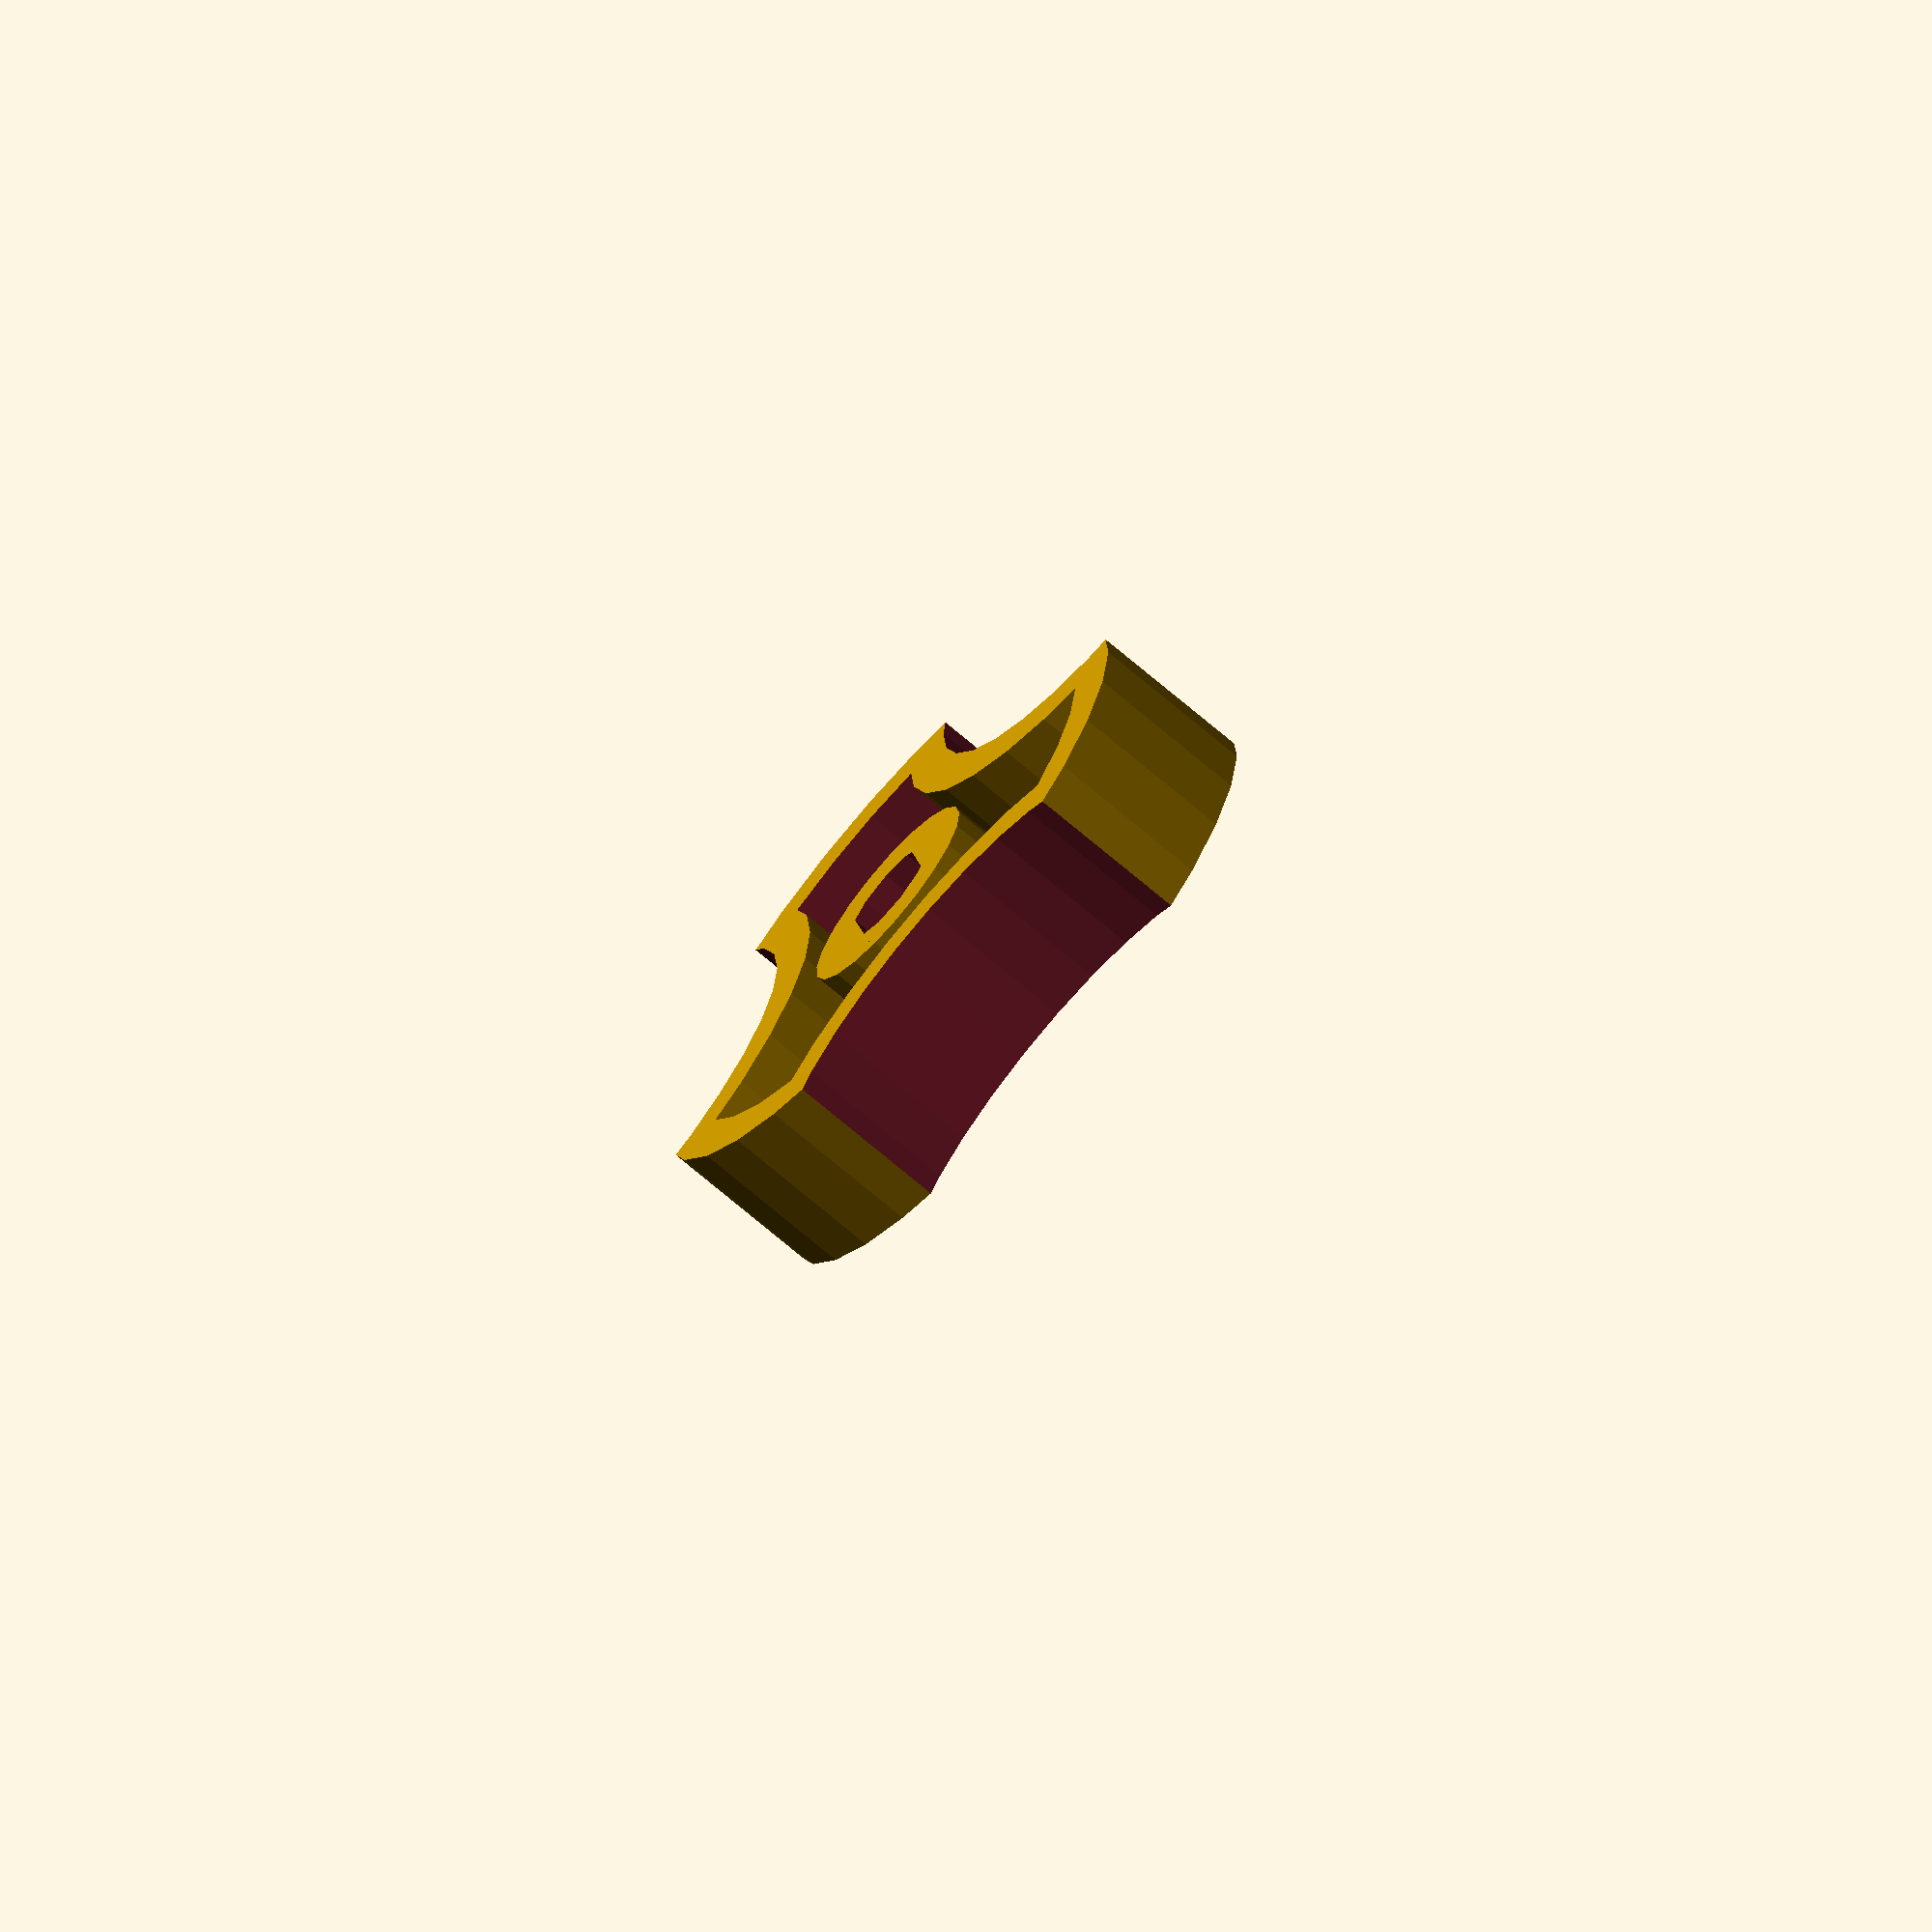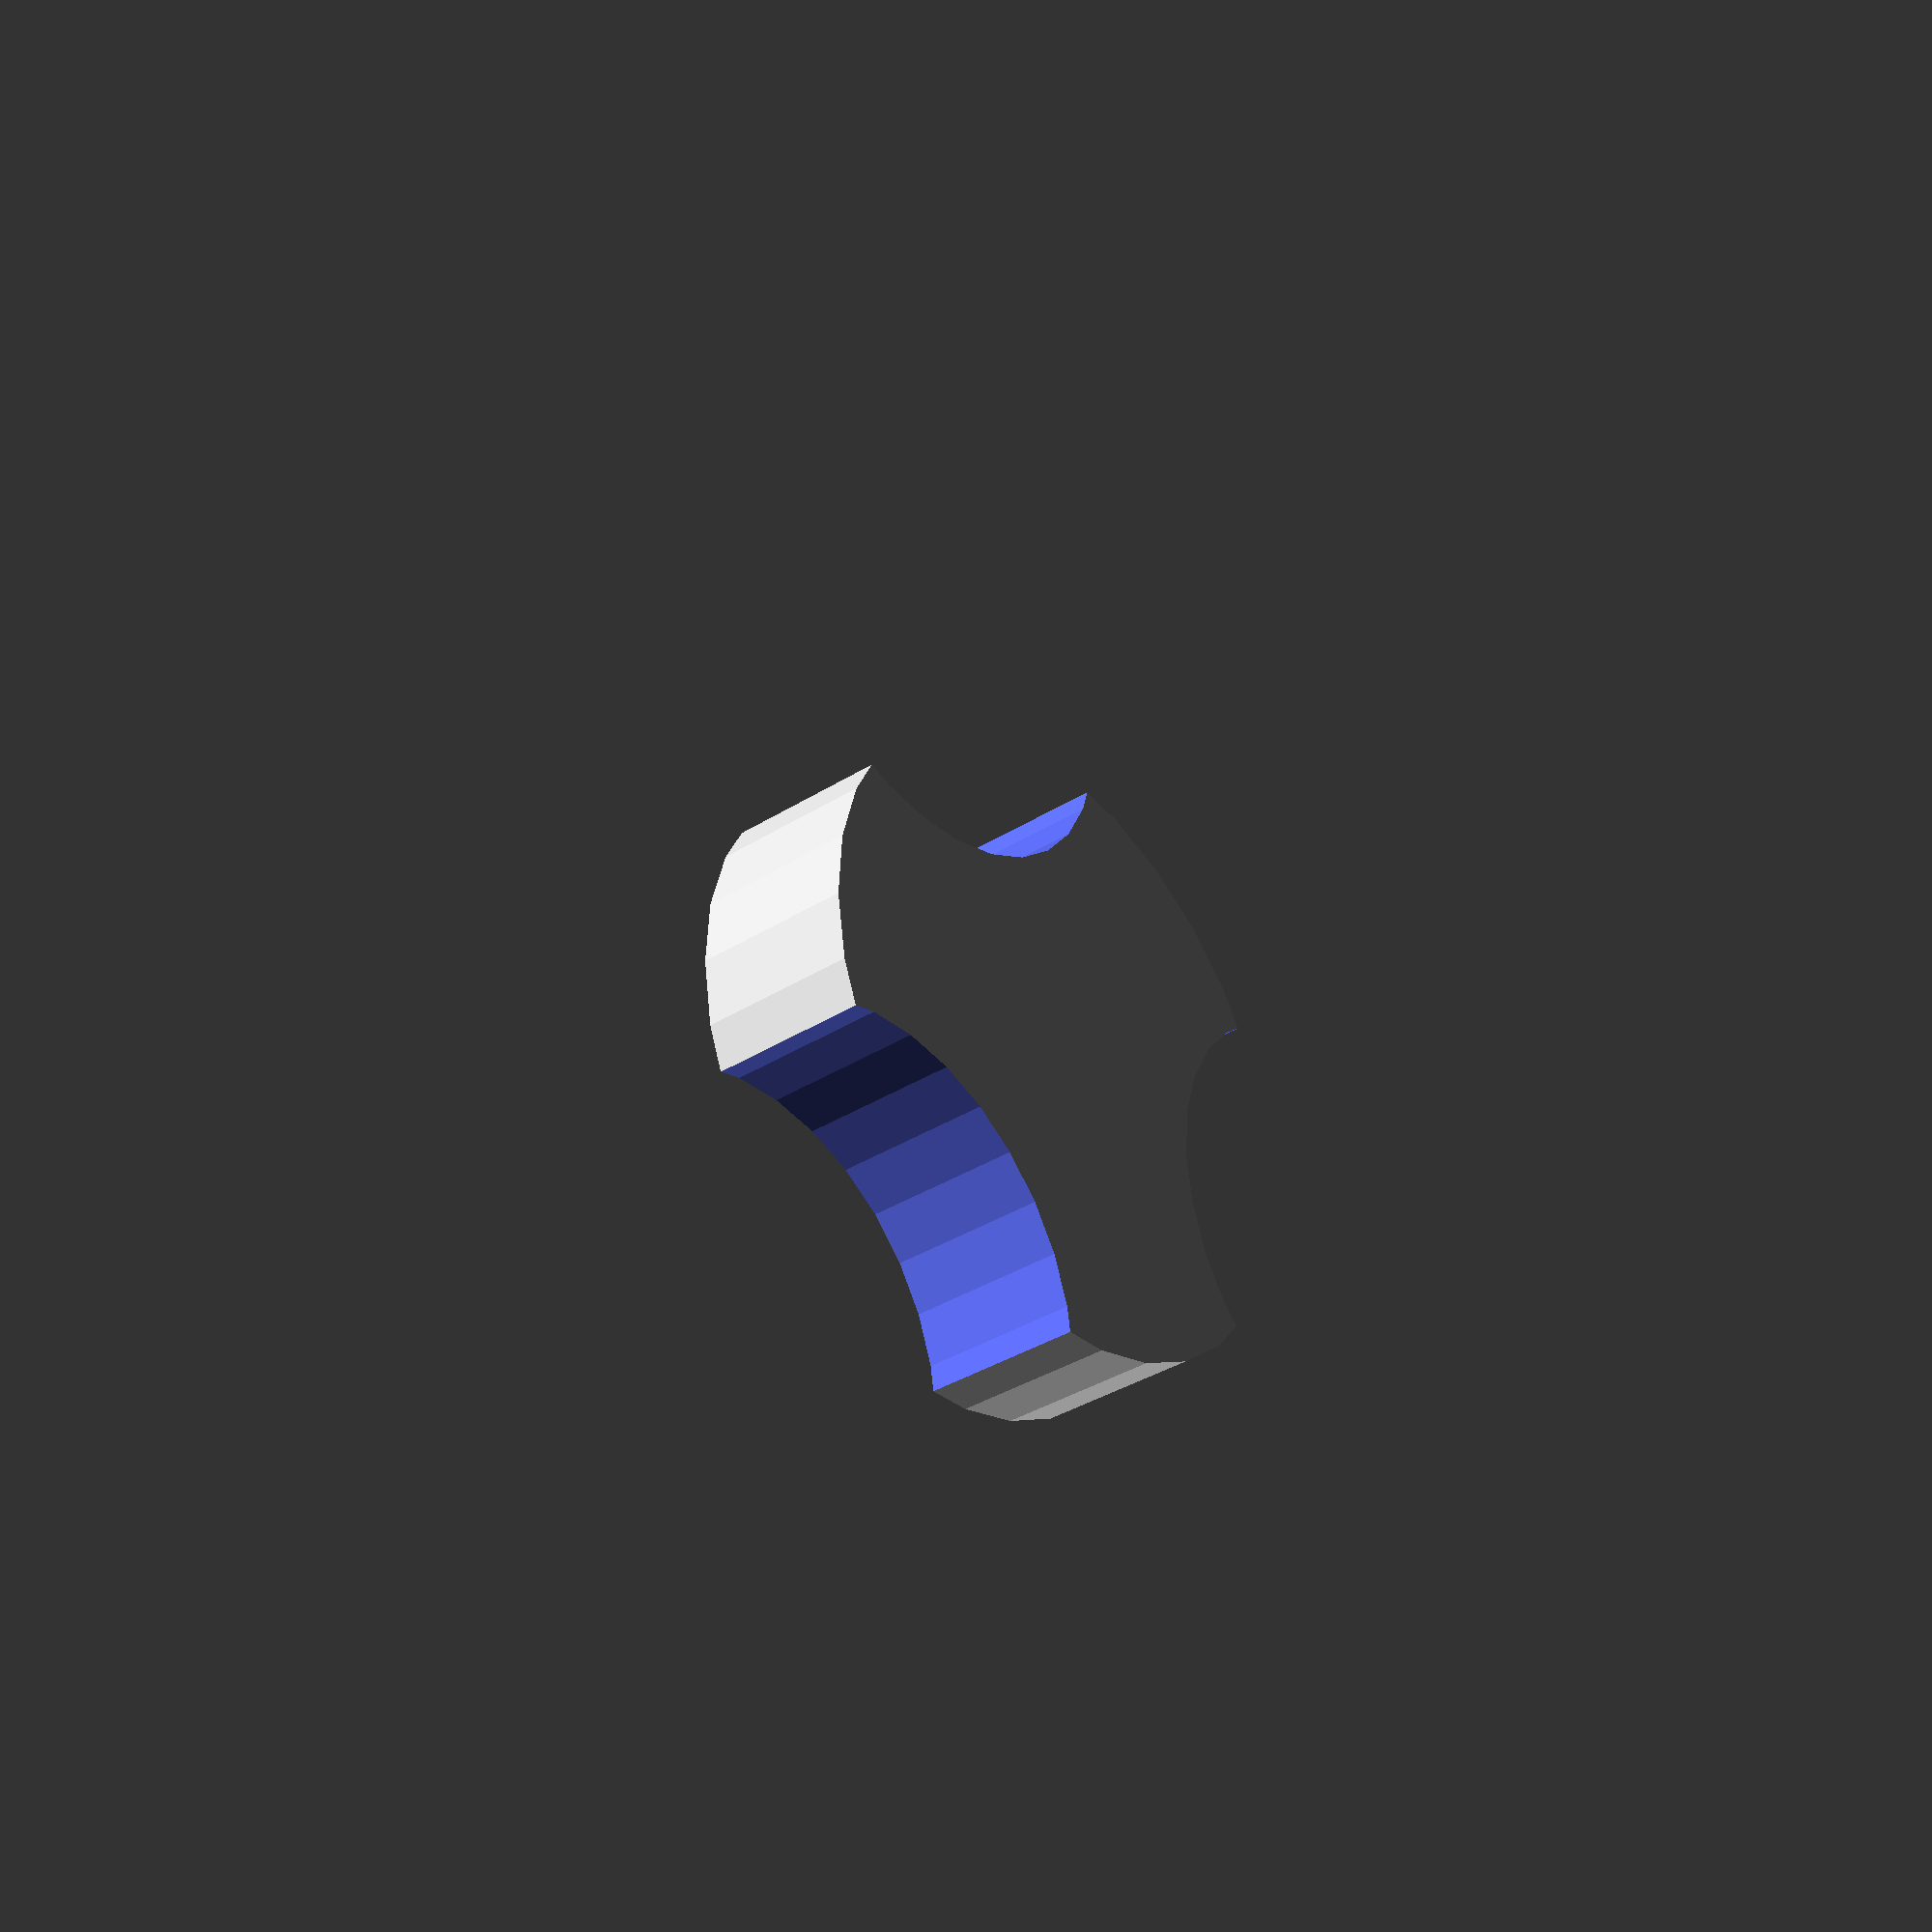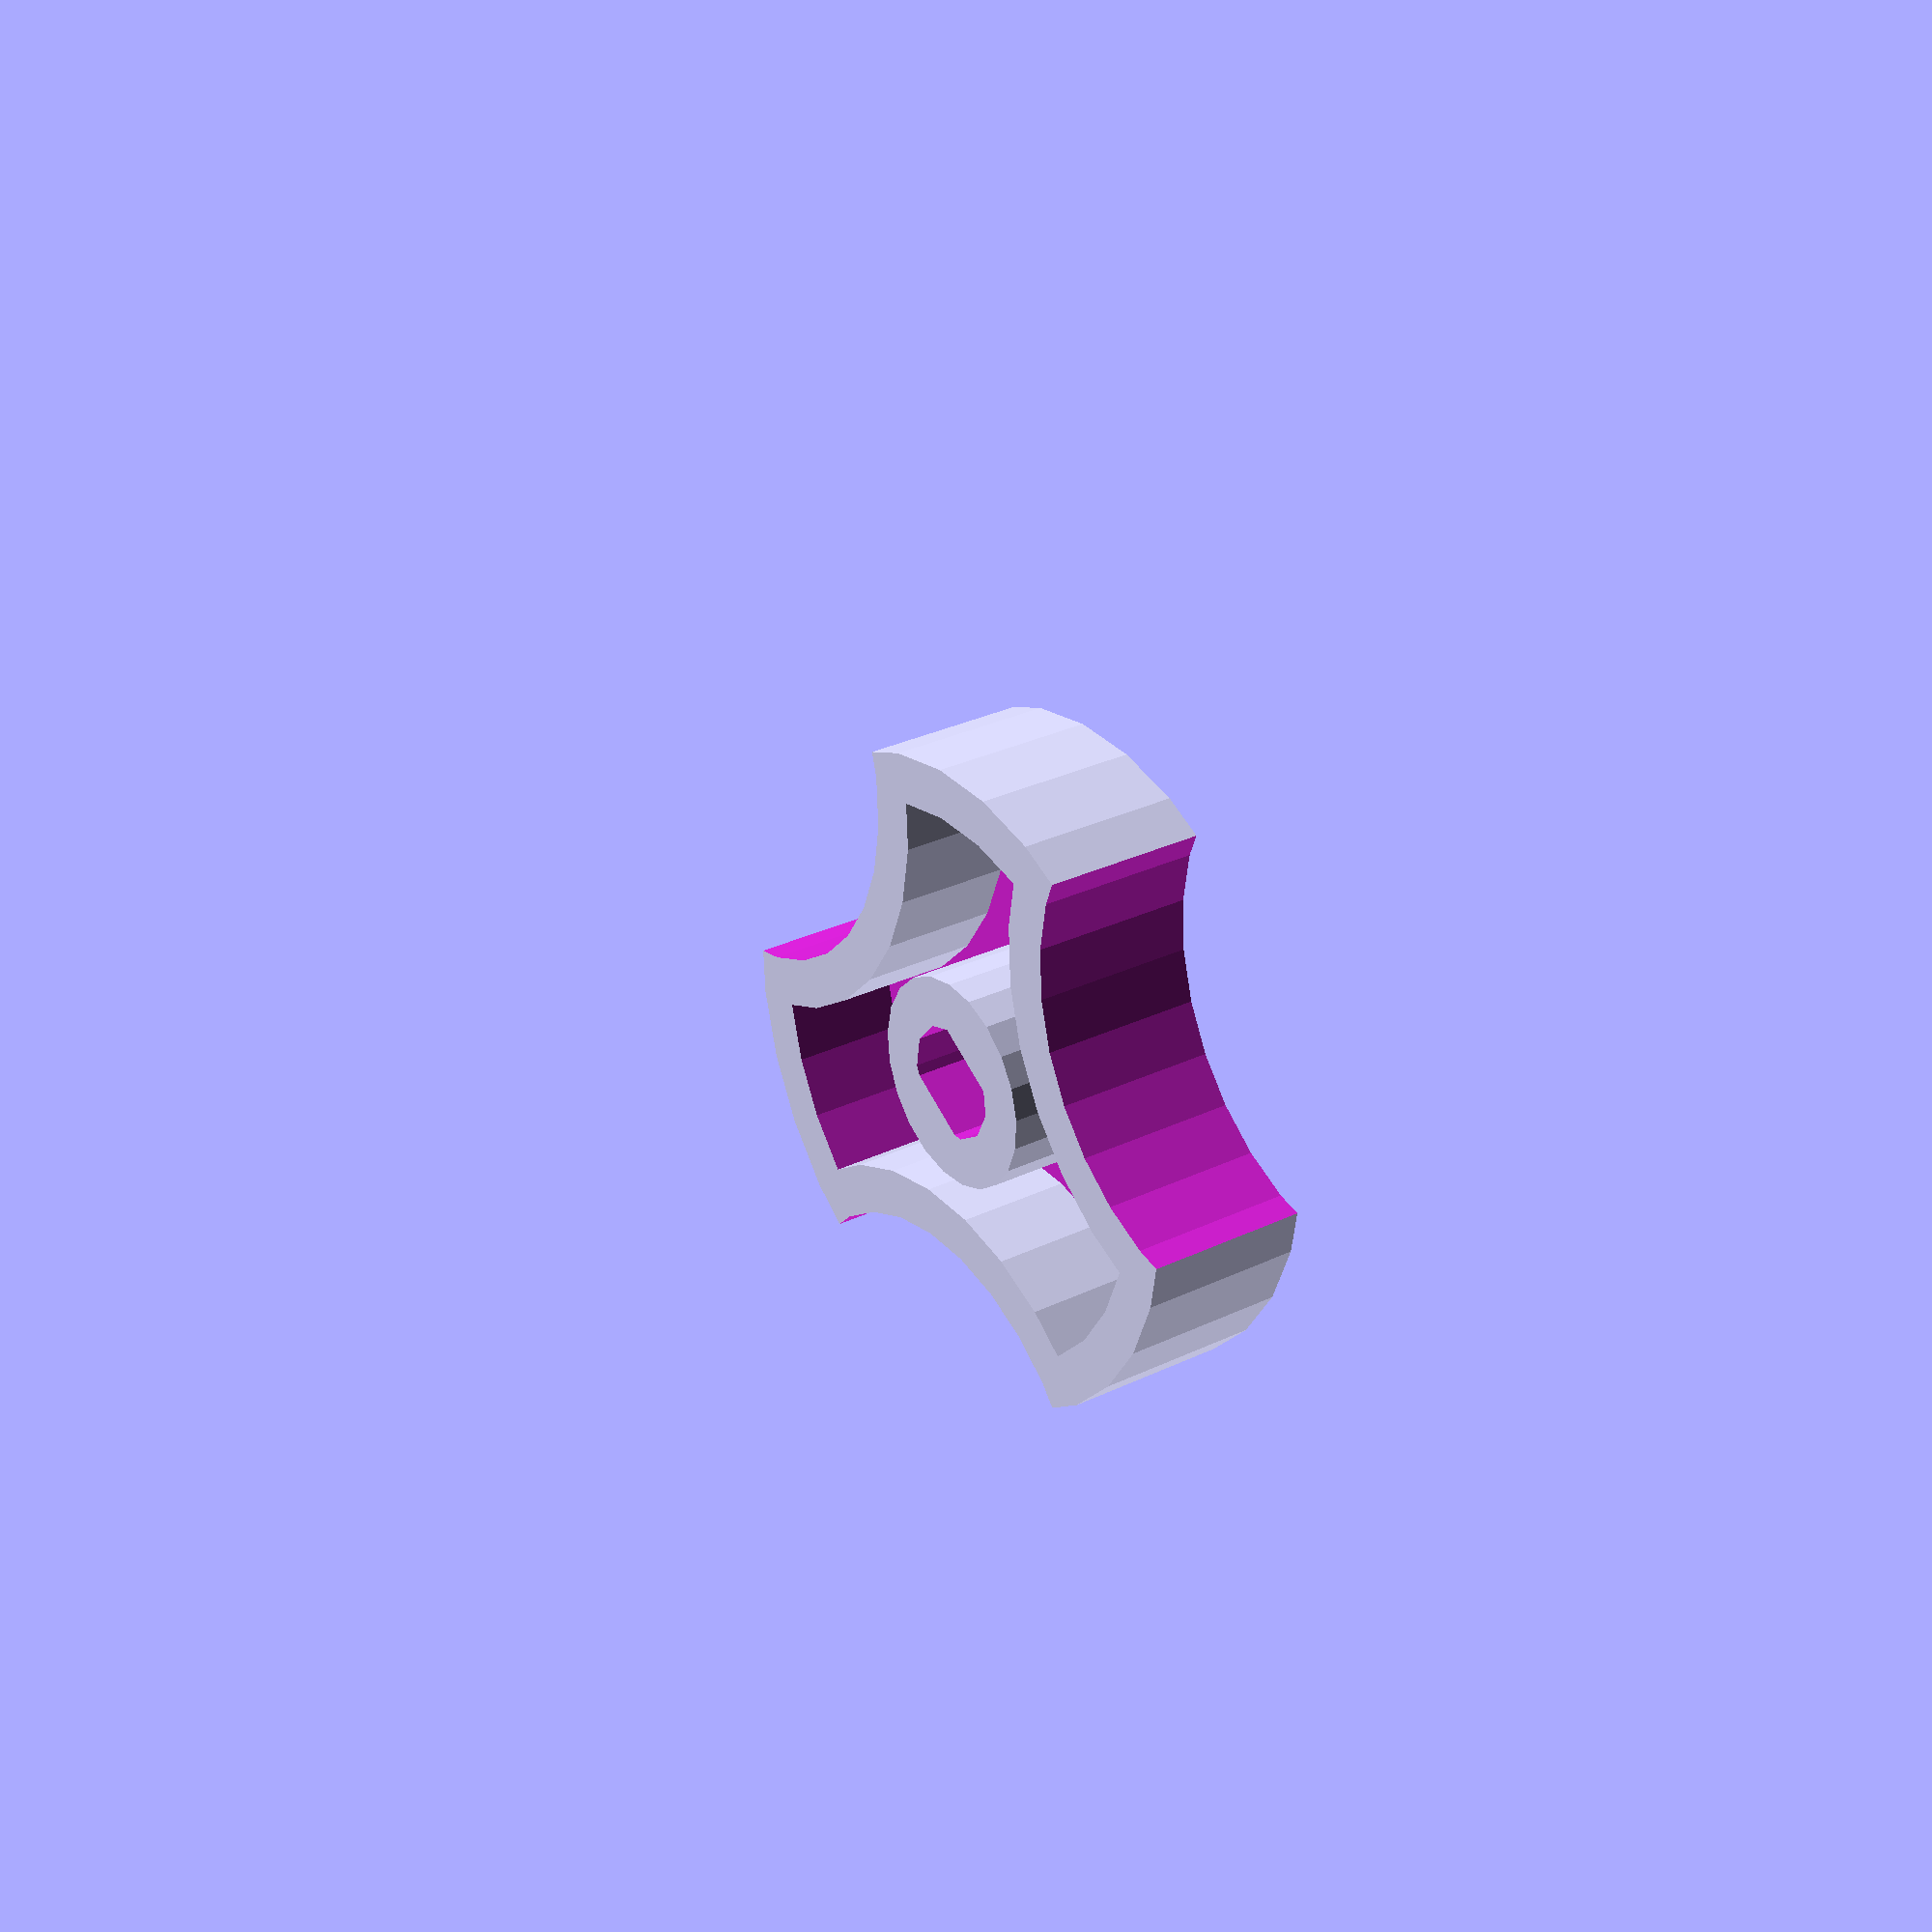
<openscad>
thickness=10;
outer_r=20;
knob_r=15;
bolt_r=3.5;
wall_thickness=3;
square_ratio=1.5;


union(){
	difference(){
		cylinder(r=bolt_r+wall_thickness,h=thickness);
		intersection(){
			translate([0,0,wall_thickness])cylinder(r=bolt_r,h=thickness);
			translate([-square_ratio*.5*bolt_r,-bolt_r*2,wall_thickness])cube([square_ratio*bolt_r,bolt_r*4,thickness]);
		}
	}
	intersection(){
		difference(){
			union(){
				difference(){
					cylinder(r=outer_r,h=thickness);
					translate([0,0,wall_thickness])cylinder(r=outer_r-wall_thickness,h=thickness);
					}
				translate([(outer_r+bolt_r+wall_thickness)*sin(120),(outer_r+bolt_r+wall_thickness)*cos(120),0])cylinder(r=knob_r+wall_thickness,h=thickness);
				translate([(outer_r+bolt_r+wall_thickness)*sin(240),(outer_r+bolt_r+wall_thickness)*cos(240),0])cylinder(r=knob_r+wall_thickness,h=thickness);
				translate([(outer_r+bolt_r+wall_thickness)*sin(360),(outer_r+bolt_r+wall_thickness)*cos(360),0])cylinder(r=knob_r+wall_thickness,h=thickness);
			}

			translate([(outer_r+bolt_r+wall_thickness)*sin(120),(outer_r+bolt_r+wall_thickness)*cos(120),-wall_thickness])cylinder(r=knob_r,h=thickness+wall_thickness*2);
			translate([(outer_r+bolt_r+wall_thickness)*sin(240),(outer_r+bolt_r+wall_thickness)*cos(240),-wall_thickness])cylinder(r=knob_r,h=thickness+wall_thickness*2);
			translate([(outer_r+bolt_r+wall_thickness)*sin(360),(outer_r+bolt_r+wall_thickness)*cos(360),-wall_thickness])cylinder(r=knob_r,h=thickness+wall_thickness*2);
		}
	cylinder(r=outer_r,h=thickness);
	}
}
</openscad>
<views>
elev=70.8 azim=169.1 roll=49.4 proj=o view=wireframe
elev=216.0 azim=206.5 roll=50.1 proj=p view=solid
elev=330.5 azim=303.0 roll=54.7 proj=p view=wireframe
</views>
